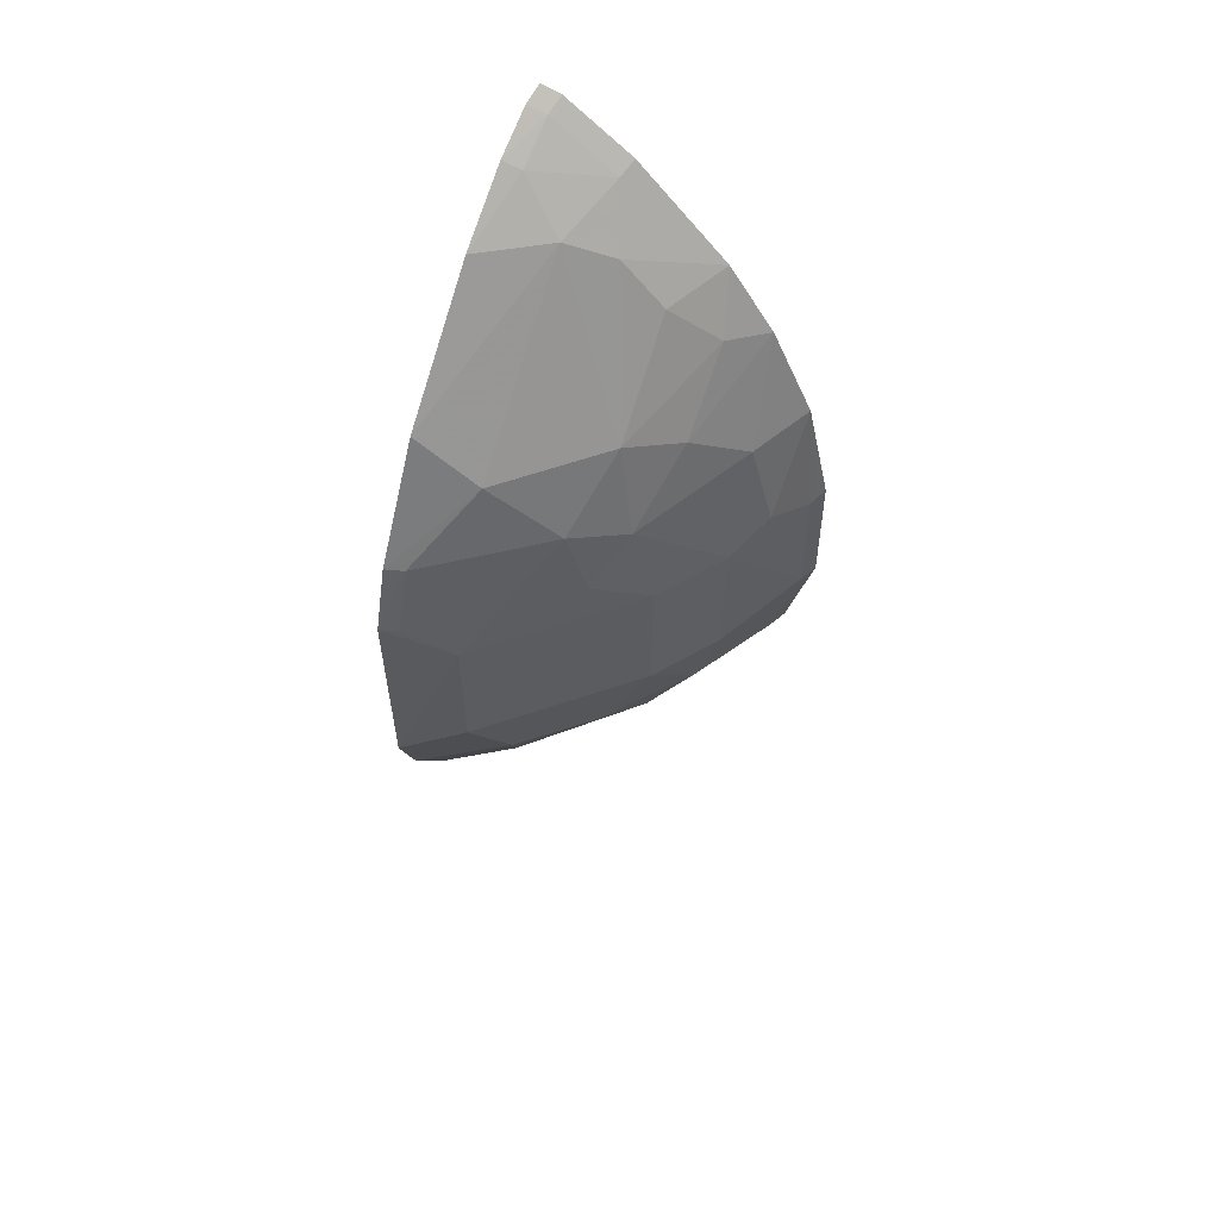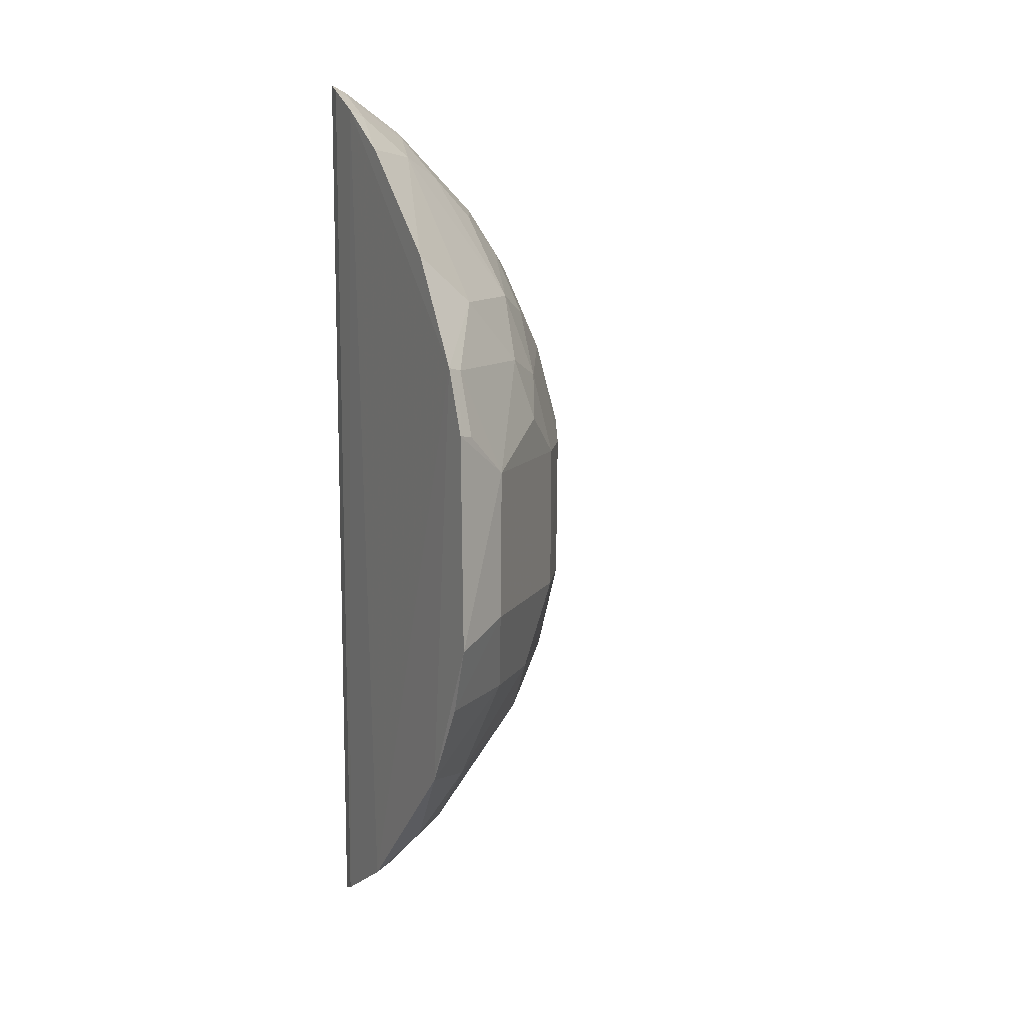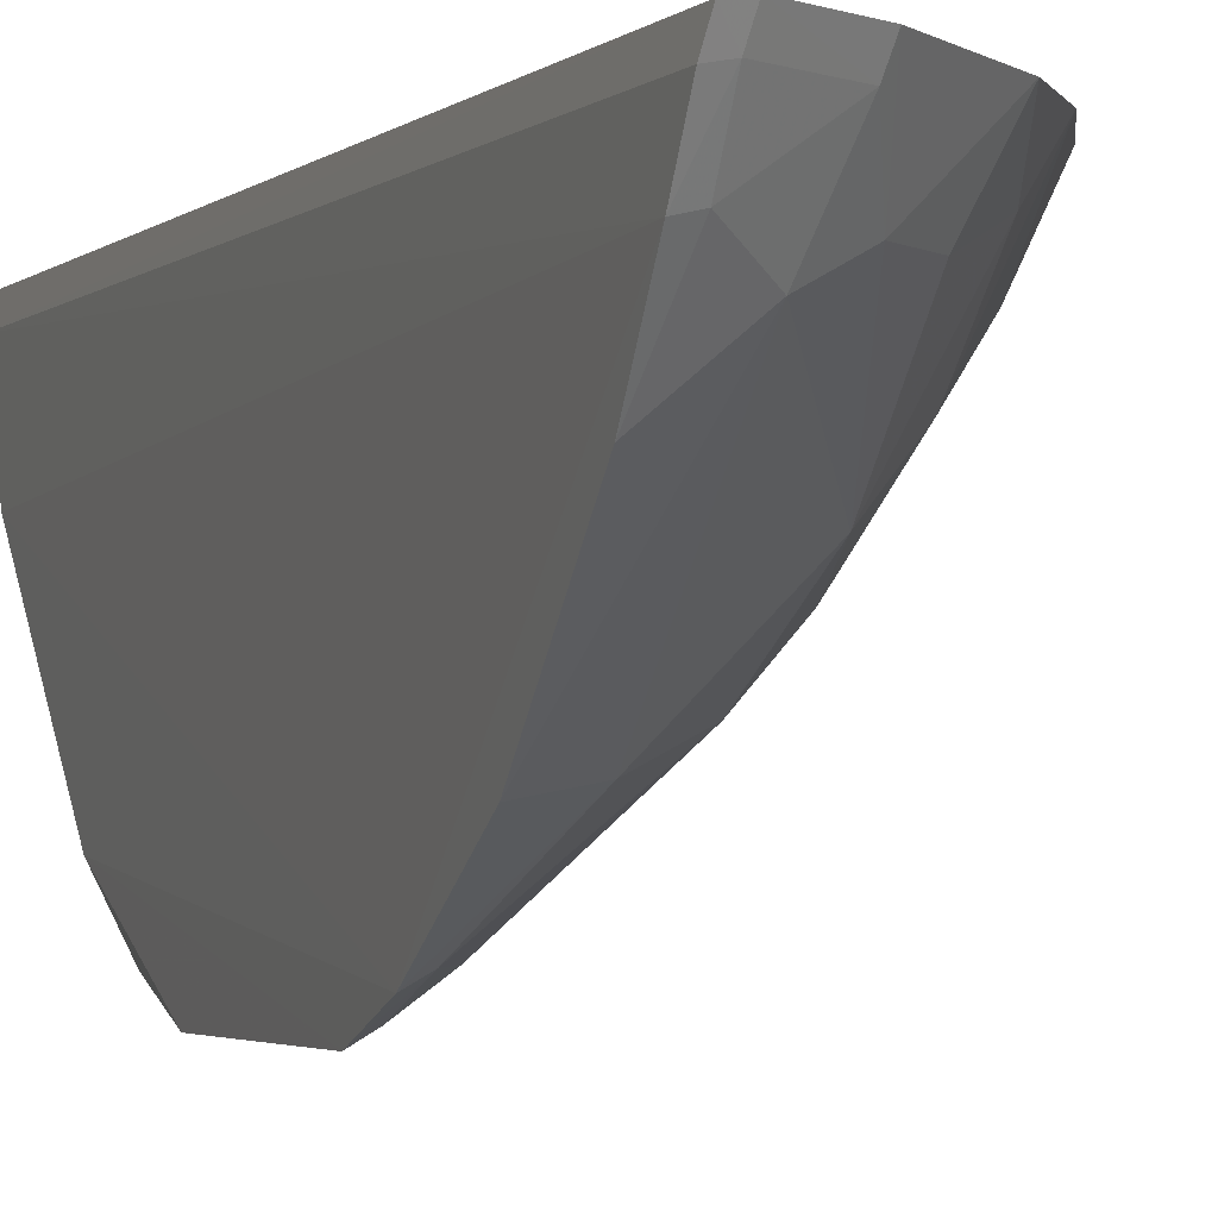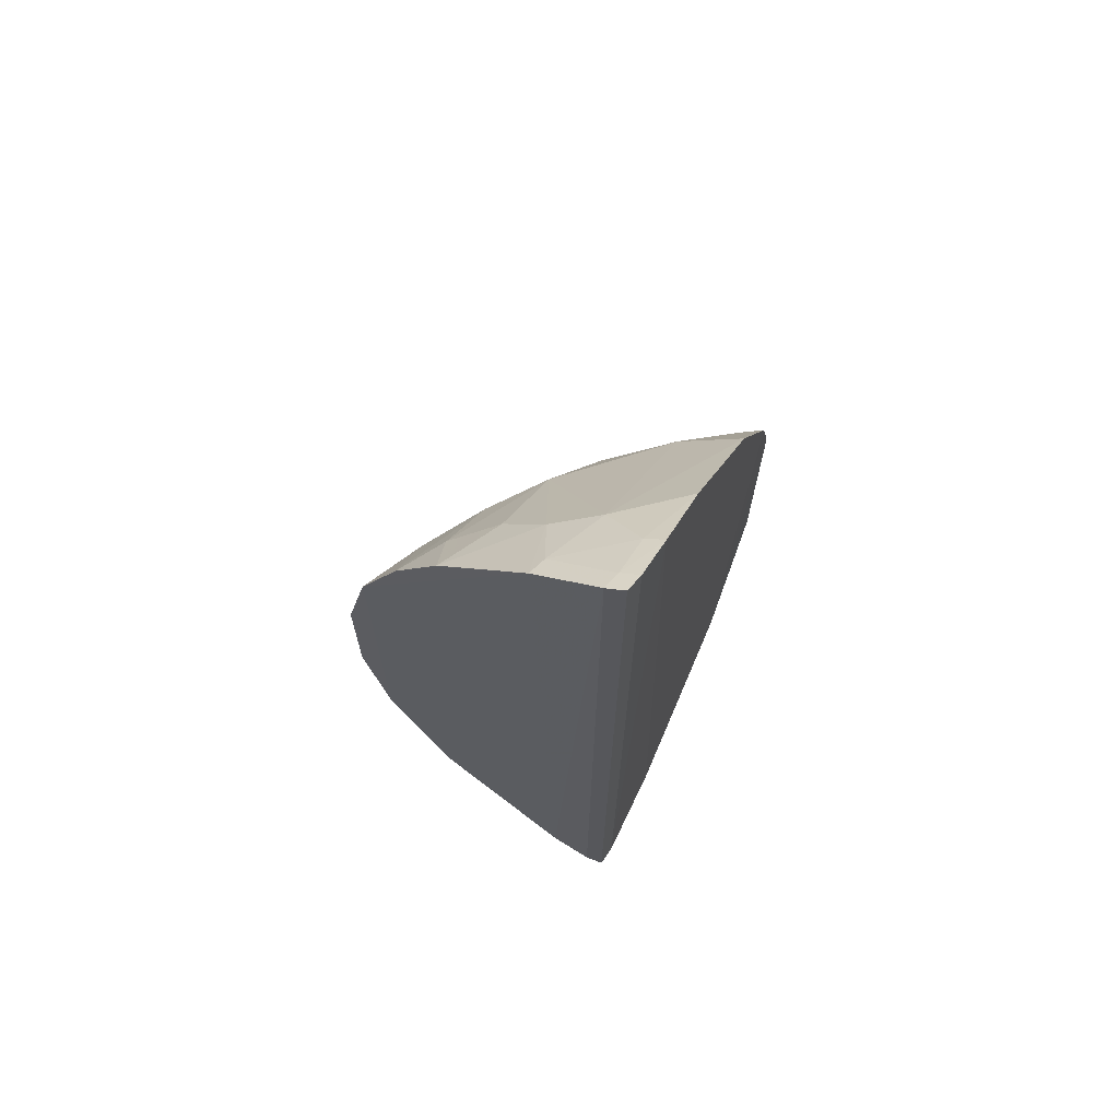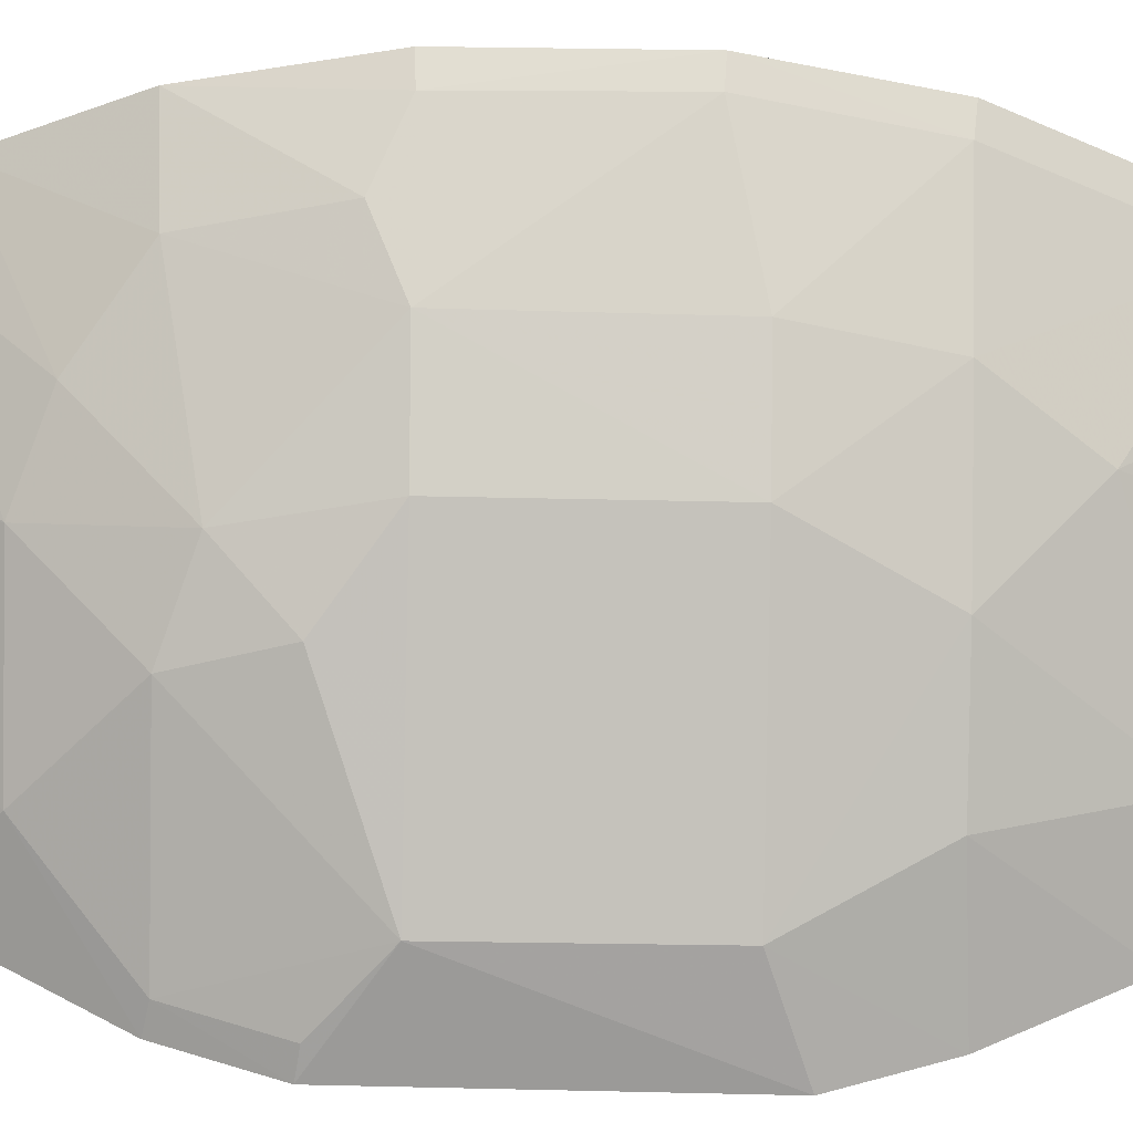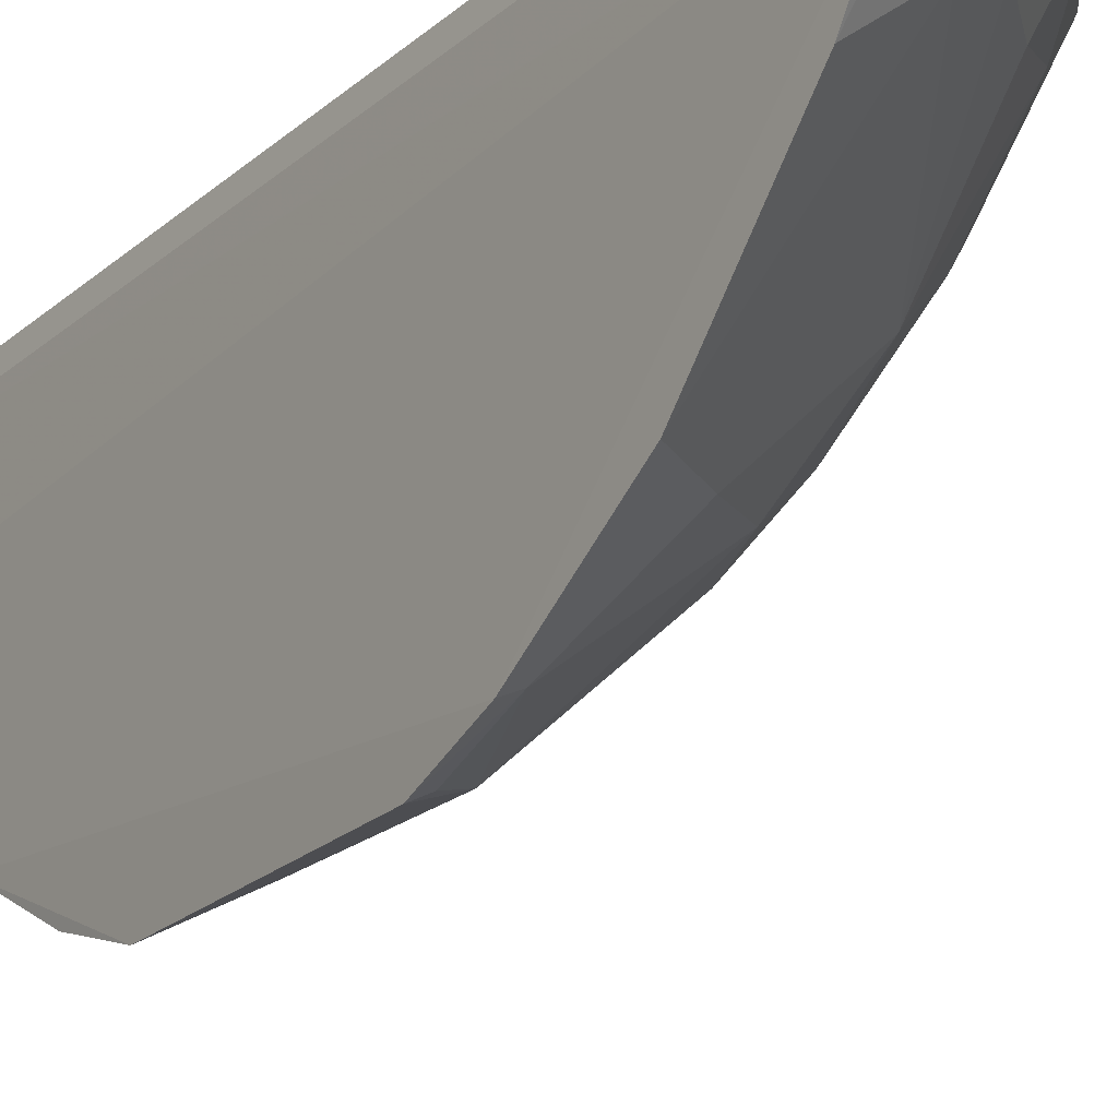
<metadata>
{"format":"obj","ext":"obj","renderer":"f3d","projection":"perspective","resolution":1024,"background":"white","views":[{"elev":59.2,"azim":-154.4,"up":"+Y"},{"elev":9.4,"azim":152.3,"up":"+Y"},{"elev":-2.1,"azim":159.6,"up":"+Z"},{"elev":68.5,"azim":26.7,"up":"+Y"},{"elev":-43.1,"azim":-91.4,"up":"+Z"},{"elev":-20.9,"azim":146.6,"up":"+Z"}]}
</metadata>
<code>
v -0.163 -0.3117 -0.2319
v -0.159 -0.1739 -0.4047
v -0.1583 0.2886 -0.2719
v -0.1615 0.3083 -0.2305
v -0.3502 -0.0444 -0.23
v -0.1607 -0.3071 -0.2449
v -0.2024 -0.2898 -0.2288
v -0.1698 0.06991 -0.443
v -0.3045 0.1739 -0.2287
v -0.1593 0.3035 -0.2432
v -0.1592 -0.2753 -0.3019
v -0.1749 -0.3065 -0.2296
v -0.2695 -0.1565 -0.3127
v -0.1583 0.1151 -0.4335
v -0.2852 0.04207 -0.3429
v -0.1734 0.3031 -0.2283
v -0.3334 -0.1164 -0.2288
v -0.1988 -0.2708 -0.2695
v -0.1597 -0.07302 -0.4507
v -0.2552 0.1559 -0.327
v -0.3439 0.04257 -0.2422
v -0.2848 -0.05717 -0.3427
v -0.1709 0.2986 -0.2407
v -0.3323 0.1153 -0.2287
v -0.2163 0.2742 -0.2281
v -0.2895 -0.2029 -0.2288
v -0.1709 -0.2709 -0.2985
v -0.1726 -0.3019 -0.2423
v -0.1589 0.07173 -0.4489
v -0.2125 -0.1138 -0.3999
v -0.1585 0.1872 -0.3893
v -0.2407 0.1127 -0.3698
v -0.3148 0.04261 -0.2994
v -0.3138 -0.0571 -0.2994
v -0.1991 0.04234 -0.4295
v -0.3489 0.04309 -0.2293
v -0.2834 0.1416 -0.2981
v -0.2548 0.2125 -0.2687
v -0.1984 0.2552 -0.2834
v -0.3286 -0.115 -0.2415
v -0.256 -0.2279 -0.2552
v -0.1834 -0.2408 -0.3263
v -0.1999 -0.2856 -0.2412
v -0.1694 0.1126 -0.4279
v -0.16 -0.1168 -0.4359
v -0.1974 -0.1838 -0.3697
v -0.256 -0.1139 -0.3567
v -0.1979 0.155 -0.3841
v -0.329 0.05611 -0.2704
v -0.3454 -0.04365 -0.242
v -0.1986 -0.05717 -0.4288
v -0.2559 0.07052 -0.3706
v -0.313 0.1135 -0.2693
v -0.2704 0.09907 -0.3423
v -0.2748 0.2169 -0.2286
v -0.2844 0.1847 -0.2545
v -0.2131 0.2702 -0.2406
v -0.1702 0.2835 -0.2691
v -0.1585 0.2592 -0.3154
v -0.227 0.2408 -0.2692
v -0.2854 -0.2001 -0.2413
v -0.2988 -0.1142 -0.2986
v -0.2121 -0.2409 -0.2974
v -0.2274 -0.2564 -0.2552
f 6 4 1
f 10 6 3
f 10 4 6
f 11 3 6
f 12 1 4
f 14 11 2
f 14 3 11
f 16 12 4
f 16 7 12
f 23 10 3
f 23 16 4
f 23 4 10
f 25 7 16
f 25 24 17
f 25 9 24
f 26 25 17
f 26 7 25
f 27 11 6
f 28 12 7
f 28 6 1
f 28 1 12
f 28 27 6
f 28 18 27
f 29 14 2
f 29 2 19
f 31 3 14
f 33 15 22
f 34 33 22
f 35 22 15
f 35 29 19
f 35 8 29
f 36 5 17
f 36 17 24
f 36 24 21
f 36 21 5
f 40 26 17
f 40 17 5
f 41 7 26
f 42 2 11
f 42 11 27
f 43 28 7
f 43 18 28
f 44 29 8
f 44 14 29
f 44 35 32
f 44 8 35
f 45 19 2
f 45 2 30
f 46 30 2
f 46 2 42
f 47 46 13
f 47 30 46
f 48 32 20
f 48 44 32
f 48 31 14
f 48 14 44
f 48 39 31
f 48 20 39
f 49 33 21
f 49 21 24
f 50 5 21
f 50 21 33
f 50 33 34
f 50 40 5
f 50 34 40
f 51 22 35
f 51 47 22
f 51 30 47
f 51 35 19
f 51 45 30
f 51 19 45
f 52 35 15
f 52 32 35
f 53 24 9
f 53 9 37
f 53 49 24
f 53 33 49
f 54 37 20
f 54 20 32
f 54 32 52
f 54 52 15
f 54 53 37
f 54 15 33
f 54 33 53
f 55 9 25
f 56 37 9
f 56 55 38
f 56 9 55
f 56 38 20
f 56 20 37
f 57 25 16
f 57 16 23
f 58 23 3
f 58 57 23
f 58 39 57
f 59 3 31
f 59 31 39
f 59 58 3
f 59 39 58
f 60 39 20
f 60 20 38
f 60 57 39
f 60 38 55
f 60 55 25
f 60 25 57
f 61 26 40
f 61 41 26
f 61 13 41
f 62 40 34
f 62 61 40
f 62 13 61
f 62 47 13
f 62 34 22
f 62 22 47
f 63 42 27
f 63 27 18
f 63 46 42
f 63 41 13
f 63 13 46
f 64 18 43
f 64 63 18
f 64 41 63
f 64 43 7
f 64 7 41

</code>
